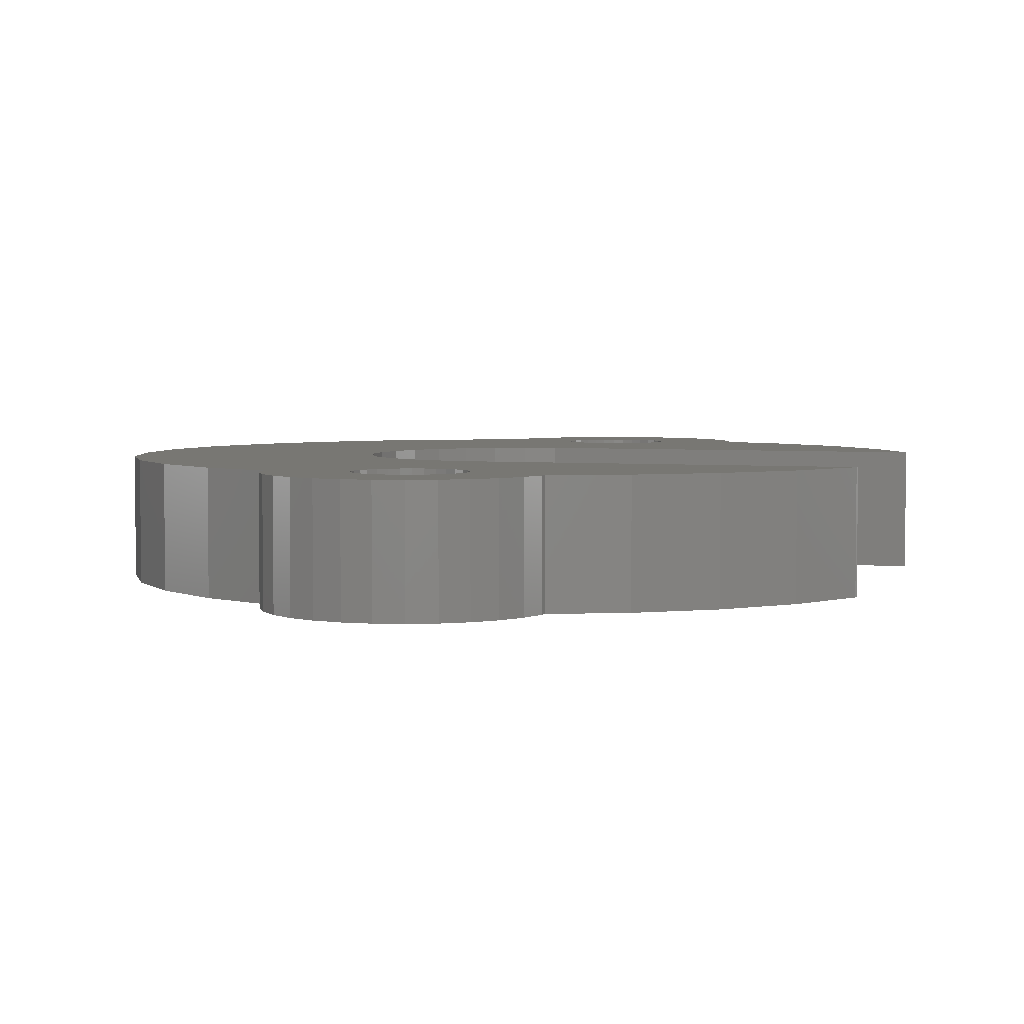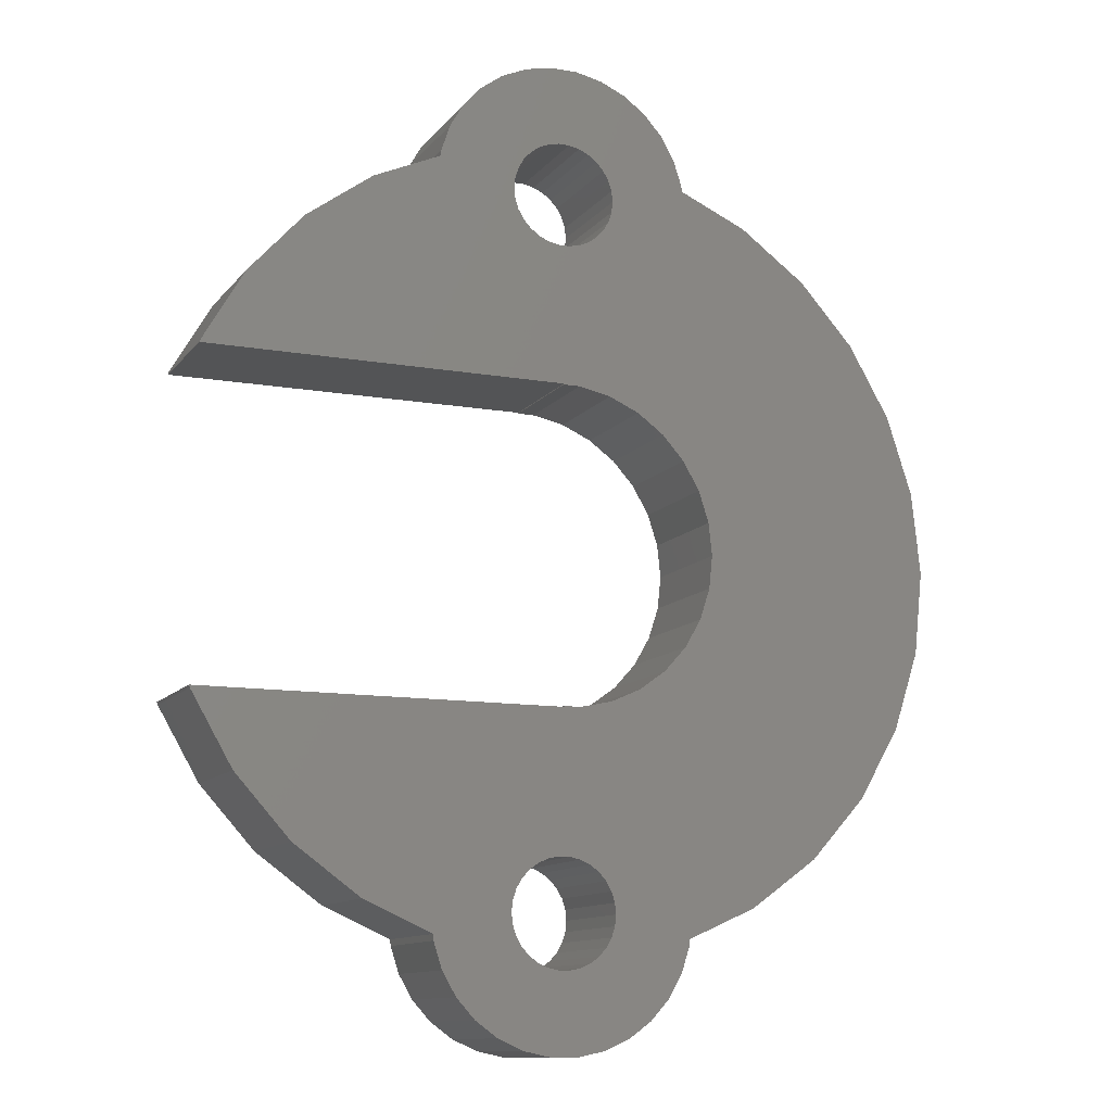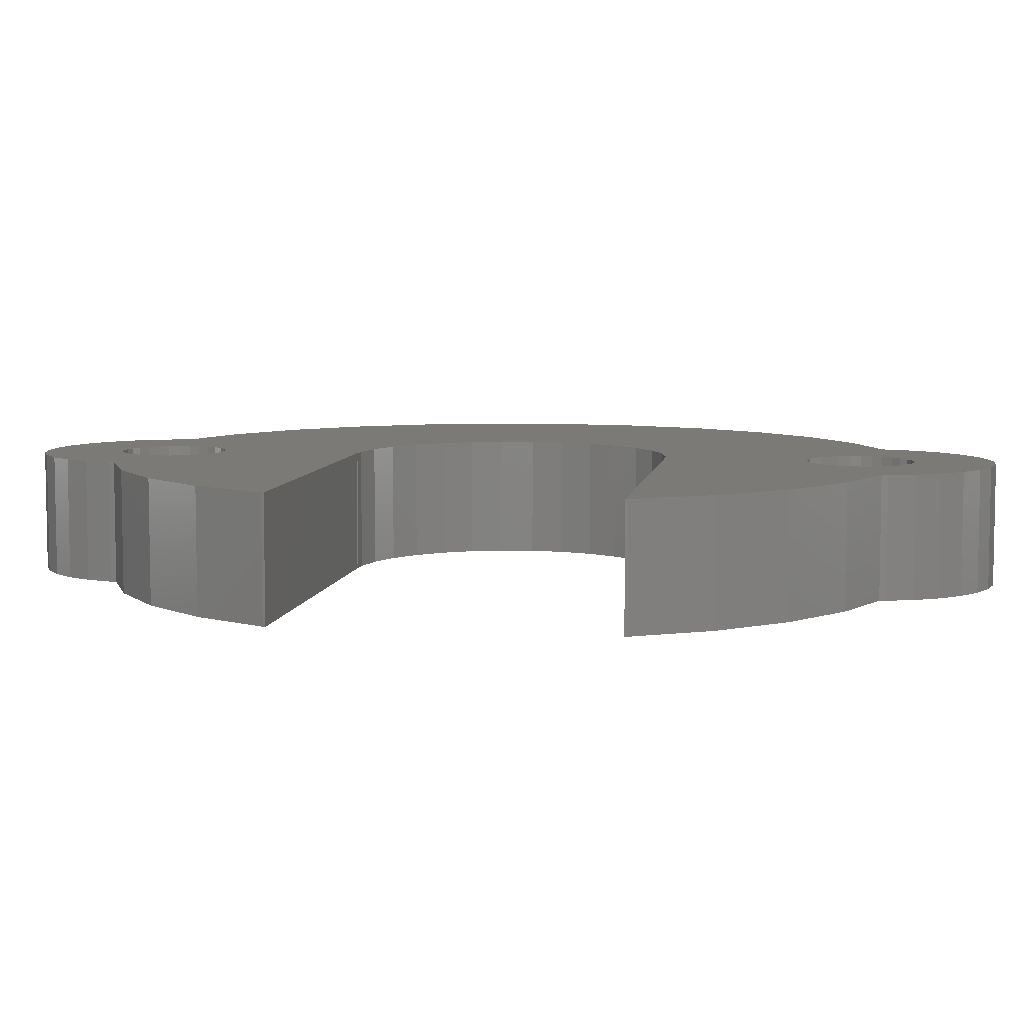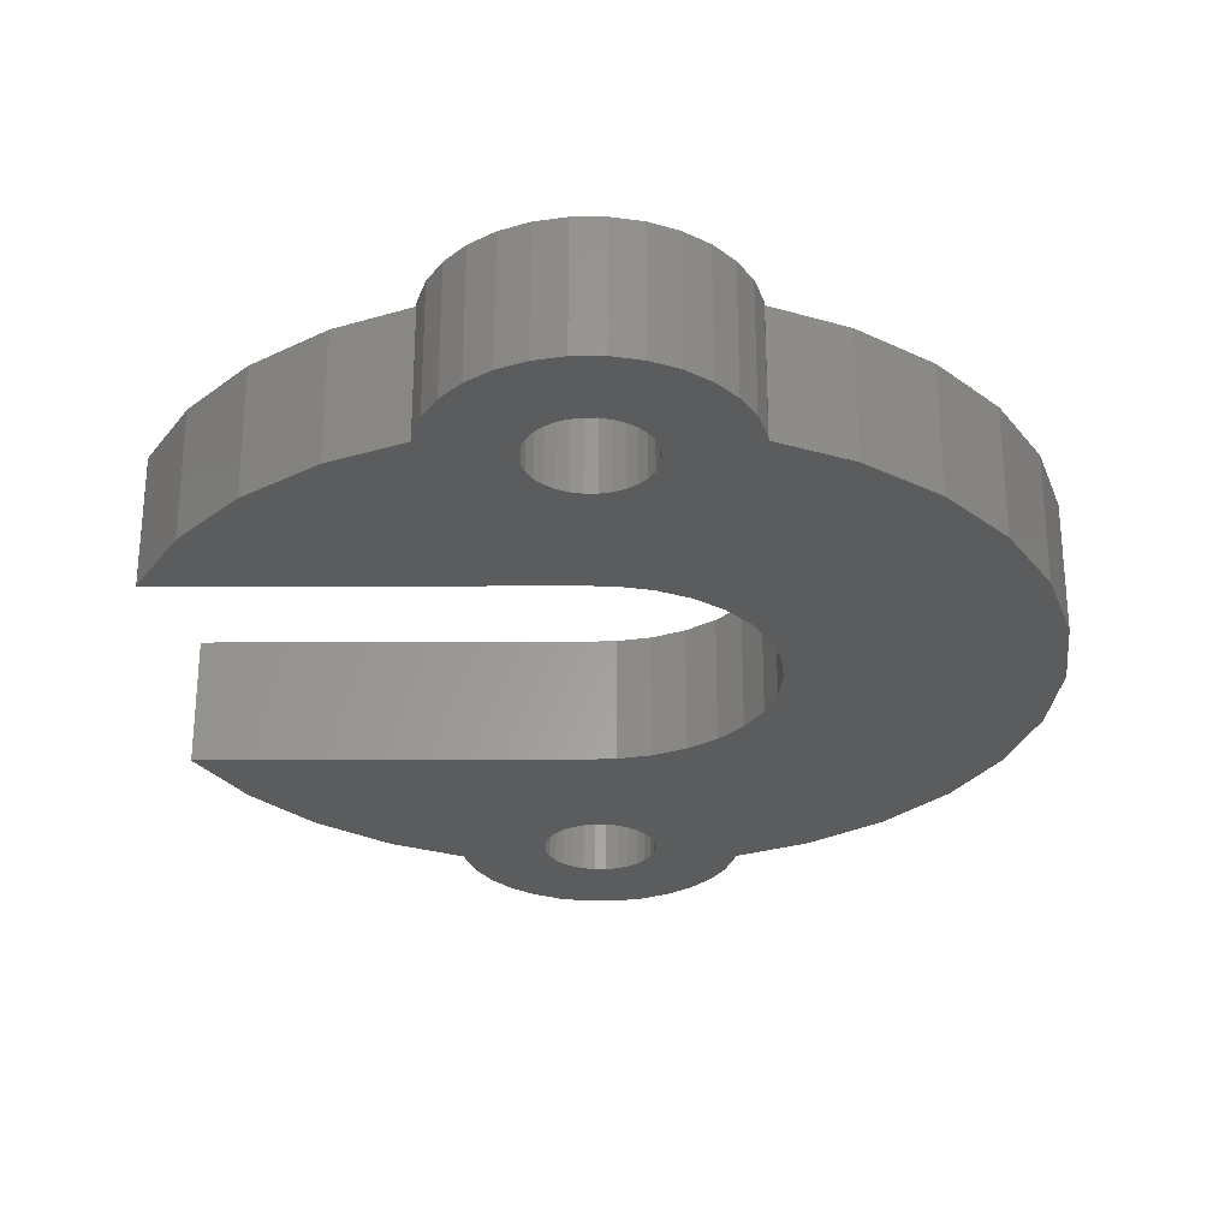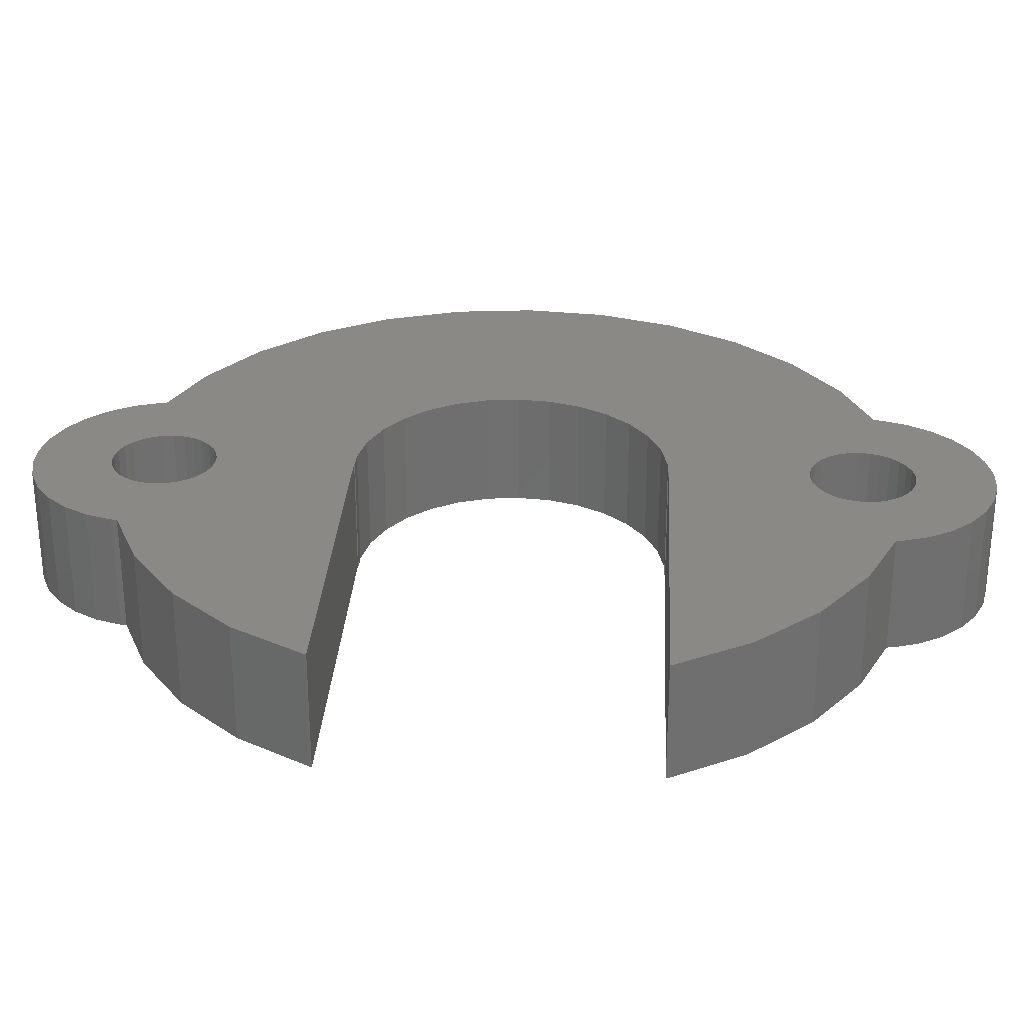
<metadata>
{"format":"stl","ext":"stl","renderer":"f3d","projection":"perspective","resolution":1024,"background":"white","views":[{"elev":4.0,"azim":-162.6,"up":"+Z"},{"elev":-11.6,"azim":-22.9,"up":"+Y"},{"elev":6.9,"azim":-80.9,"up":"+Z"},{"elev":-28.6,"azim":0.3,"up":"+Z"},{"elev":28.5,"azim":-86.8,"up":"+Z"}]}
</metadata>
<code>
# stl→obj: 264 verts, 532 faces
v -13.74 14 0
v 0 14 0
v -13.7 13.9 0
v 0.6272 14.03 0
v 0 14.03 0
v 13.7 13.9 0
v 14.67 16.88 0
v 1.854 14.29 0
v 15 20 0
v 3 14.8 0
v 14.67 23.12 0
v 4.015 15.54 0
v 13.7 26.1 0
v 4.854 16.47 0
v 12.14 28.82 0
v 5.481 17.56 0
v 10.04 31.15 0
v 5.869 18.75 0
v 7.5 32.99 0
v 4.891 34.36 0
v 6 20 0
v 4.568 35.35 0
v 1.618 34.5 0
v 0.5226 38.29 0
v 1.827 34.13 0
v 1.338 31.83 0
v 5.481 22.44 0
v 1 31.59 0
v -4.568 35.35 0
v 4.854 23.53 0
v -4.891 34.36 0
v -4.914 34.14 0
v 4.015 24.46 0
v -7.5 32.99 0
v 3 25.2 0
v -10.04 31.15 0
v 1.854 25.71 0
v -12.14 28.82 0
v 0.6272 25.97 0
v 0 25.97 0
v 0 26 0
v -13.7 26.1 0
v -13.74 26 0
v -1.618 32.14 0
v 1.827 32.51 0
v 1.618 32.14 0
v 1.956 33.74 0
v 5.869 21.25 0
v 2.5 37.65 0
v 1.545 38.08 0
v 3.346 37.04 0
v 4.045 36.26 0
v 4.914 34.14 0
v 12.14 11.18 0
v 10.04 8.853 0
v 7.5 7.01 0
v 1.827 7.48 0
v 4.915 5.859 0
v 1.956 7.082 0
v 4.891 5.627 0
v 1.956 6.251 0
v 4.568 4.633 0
v 1.827 5.853 0
v 1 4.935 0
v 4.045 3.728 0
v 3.346 2.951 0
v 0.2091 4.678 0
v 2.5 2.337 0
v 1.545 1.911 0
v 0.5226 1.694 0
v -4.915 5.859 0
v -0.5226 1.694 0
v -4.891 5.627 0
v -1.545 1.911 0
v -4.568 4.633 0
v -2.5 2.337 0
v -4.045 3.728 0
v -3.346 2.951 0
v 0.618 4.765 0
v -7.5 7.01 0
v -1.956 6.251 0
v -2 6.667 0
v -10.04 8.853 0
v -12.14 11.18 0
v 1.618 5.491 0
v 1.338 5.18 0
v -0.618 4.765 0
v -1 4.935 0
v -1.827 5.853 0
v -1.618 5.491 0
v -1.338 5.18 0
v -0.2091 4.678 0
v 0.2091 31.33 0
v -0.2091 31.33 0
v 2 6.667 0
v -1.338 8.153 0
v -1 8.399 0
v 1.618 7.842 0
v 0.2091 8.656 0
v 0.618 8.569 0
v 1.338 8.153 0
v 1 8.399 0
v -0.2091 8.656 0
v -0.618 8.569 0
v -1.618 7.842 0
v -1.827 7.48 0
v -1.956 7.082 0
v -2 33.32 0
v -4.045 36.26 0
v -1.956 33.74 0
v -1 31.59 0
v -1.338 31.83 0
v -0.618 31.42 0
v -1.956 32.9 0
v -1.827 32.51 0
v 0.618 31.42 0
v 0.2091 35.31 0
v -0.5226 38.29 0
v 0.618 35.22 0
v 1.956 32.9 0
v 2 33.32 0
v 1.338 34.81 0
v 1 35.05 0
v -0.618 35.22 0
v -1.545 38.08 0
v -0.2091 35.31 0
v -1.338 34.81 0
v -2.5 37.65 0
v -1 35.05 0
v -1.827 34.13 0
v -3.346 37.04 0
v -1.618 34.5 0
v 0 14 4.5
v -13.74 14 4.5
v -13.7 13.9 4.5
v -12.14 11.18 4.5
v -10.04 8.853 4.5
v -7.5 7.01 4.5
v -4.915 5.859 4.5
v -4.891 5.627 4.5
v -4.568 4.633 4.5
v -4.045 3.728 4.5
v -3.346 2.951 4.5
v -2.5 2.337 4.5
v -1.545 1.911 4.5
v -0.5226 1.694 4.5
v 0.5226 1.694 4.5
v 1.545 1.911 4.5
v 2.5 2.337 4.5
v 3.346 2.951 4.5
v 4.045 3.728 4.5
v 4.568 4.633 4.5
v 4.891 5.627 4.5
v 4.915 5.859 4.5
v 7.5 7.01 4.5
v 10.04 8.853 4.5
v 12.14 11.18 4.5
v 13.7 13.9 4.5
v 14.67 16.88 4.5
v 15 20 4.5
v 14.67 23.12 4.5
v 13.7 26.1 4.5
v 12.14 28.82 4.5
v 10.04 31.15 4.5
v 7.5 32.99 4.5
v 4.914 34.14 4.5
v 4.891 34.36 4.5
v 4.568 35.35 4.5
v 4.045 36.26 4.5
v 3.346 37.04 4.5
v 2.5 37.65 4.5
v 1.545 38.08 4.5
v 0.5226 38.29 4.5
v -0.5226 38.29 4.5
v -1.545 38.08 4.5
v -2.5 37.65 4.5
v -3.346 37.04 4.5
v -4.045 36.26 4.5
v -4.568 35.35 4.5
v -4.891 34.36 4.5
v -4.914 34.14 4.5
v -7.5 32.99 4.5
v -10.04 31.15 4.5
v -12.14 28.82 4.5
v -13.7 26.1 4.5
v -13.74 26 4.5
v 0 26 4.5
v 0 25.97 4.5
v 0.6272 25.97 4.5
v 1.854 25.71 4.5
v 3 25.2 4.5
v 4.015 24.46 4.5
v 4.854 23.53 4.5
v 5.481 22.44 4.5
v 5.869 21.25 4.5
v 6 20 4.5
v 5.869 18.75 4.5
v 5.481 17.56 4.5
v 4.854 16.47 4.5
v 4.015 15.54 4.5
v 3 14.8 4.5
v 1.854 14.29 4.5
v 0.6272 14.03 4.5
v 0 14.03 4.5
v -2 6.667 4.5
v -1.956 6.251 4.5
v -1.956 7.082 4.5
v -1.827 7.48 4.5
v -1.618 7.842 4.5
v -1.338 8.153 4.5
v -1 8.399 4.5
v -0.618 8.569 4.5
v -0.2091 8.656 4.5
v 0.2091 8.656 4.5
v 0.618 8.569 4.5
v 1 8.399 4.5
v 1.338 8.153 4.5
v 1.618 7.842 4.5
v 1.827 7.48 4.5
v 1.956 7.082 4.5
v 2 6.667 4.5
v 1.956 6.251 4.5
v 1.827 5.853 4.5
v 1.618 5.491 4.5
v 1.338 5.18 4.5
v 1 4.935 4.5
v 0.618 4.765 4.5
v 0.2091 4.678 4.5
v -0.2091 4.678 4.5
v -0.618 4.765 4.5
v -1 4.935 4.5
v -1.338 5.18 4.5
v -1.618 5.491 4.5
v -1.827 5.853 4.5
v -1.956 33.74 4.5
v -2 33.32 4.5
v -1.956 32.9 4.5
v -1.827 34.13 4.5
v -1.618 34.5 4.5
v -1.338 34.81 4.5
v -1 35.05 4.5
v -0.618 35.22 4.5
v -0.2091 35.31 4.5
v 0.2091 35.31 4.5
v 0.618 35.22 4.5
v 1 35.05 4.5
v 1.338 34.81 4.5
v 1.618 34.5 4.5
v 1.827 34.13 4.5
v 1.956 33.74 4.5
v 2 33.32 4.5
v 1.956 32.9 4.5
v 1.827 32.51 4.5
v 1.618 32.14 4.5
v 1.338 31.83 4.5
v 1 31.59 4.5
v 0.618 31.42 4.5
v 0.2091 31.33 4.5
v -0.2091 31.33 4.5
v -0.618 31.42 4.5
v -1 31.59 4.5
v -1.338 31.83 4.5
v -1.618 32.14 4.5
v -1.827 32.51 4.5
f 1 2 3
f 4 2 5
f 3 2 6
f 6 4 7
f 7 8 9
f 9 10 11
f 11 12 13
f 13 14 15
f 15 16 17
f 17 18 19
f 20 21 22
f 23 24 25
f 26 27 28
f 29 30 31
f 32 33 34
f 34 35 36
f 36 37 38
f 37 39 38
f 39 40 41
f 42 41 43
f 38 41 42
f 39 41 38
f 35 37 36
f 33 35 34
f 30 33 31
f 33 32 31
f 44 30 29
f 28 27 30
f 45 27 46
f 47 48 27
f 49 48 50
f 51 48 49
f 52 48 51
f 22 48 52
f 21 48 22
f 53 21 20
f 18 21 19
f 21 53 19
f 16 18 17
f 14 16 15
f 12 14 13
f 10 12 11
f 8 10 9
f 4 8 7
f 2 4 6
f 3 6 54
f 3 54 55
f 3 55 56
f 57 56 58
f 59 58 60
f 61 60 62
f 61 62 63
f 64 65 66
f 67 66 68
f 3 68 69
f 3 69 70
f 71 70 72
f 73 72 74
f 75 74 76
f 77 76 78
f 25 24 47
f 64 66 79
f 73 74 75
f 71 72 73
f 3 70 71
f 80 3 71
f 81 3 82
f 3 80 83
f 3 83 84
f 85 65 86
f 87 68 88
f 3 81 89
f 3 89 90
f 3 90 91
f 3 91 68
f 91 88 68
f 92 68 87
f 67 68 92
f 79 66 67
f 93 30 94
f 86 65 64
f 62 65 85
f 62 85 63
f 95 60 61
f 59 60 95
f 96 3 97
f 57 58 59
f 98 56 57
f 99 3 100
f 101 56 98
f 102 56 101
f 100 56 102
f 3 56 100
f 103 3 99
f 104 3 103
f 97 3 104
f 105 3 96
f 106 3 105
f 107 3 106
f 108 109 110
f 3 107 82
f 111 30 112
f 109 108 29
f 113 30 111
f 108 114 29
f 114 115 29
f 112 30 44
f 115 44 29
f 94 30 113
f 28 30 116
f 116 30 93
f 117 118 119
f 46 27 26
f 120 27 45
f 121 27 120
f 50 48 47
f 50 47 24
f 122 24 23
f 123 24 122
f 119 118 123
f 24 123 118
f 47 27 121
f 124 125 126
f 118 117 125
f 117 126 125
f 127 128 129
f 125 124 128
f 124 129 128
f 130 131 132
f 128 127 131
f 127 132 131
f 110 131 130
f 131 110 109
f 75 76 77
f 133 2 134
f 134 2 1
f 1 3 134
f 134 3 135
f 3 84 135
f 135 84 136
f 84 83 136
f 136 83 137
f 137 83 80
f 138 137 80
f 138 80 71
f 139 138 71
f 71 73 139
f 139 73 140
f 73 75 140
f 140 75 141
f 75 77 141
f 141 77 142
f 77 78 142
f 142 78 143
f 143 78 76
f 144 143 76
f 144 76 74
f 145 144 74
f 145 74 72
f 146 145 72
f 146 72 70
f 147 146 70
f 147 70 69
f 148 147 69
f 148 69 68
f 149 148 68
f 149 68 66
f 150 149 66
f 150 66 65
f 151 150 65
f 151 65 62
f 152 151 62
f 152 62 60
f 153 152 60
f 153 60 58
f 154 153 58
f 154 58 56
f 155 154 56
f 155 56 55
f 156 155 55
f 156 55 54
f 157 156 54
f 157 54 6
f 158 157 6
f 158 6 7
f 159 158 7
f 159 7 9
f 160 159 9
f 9 11 161
f 160 9 161
f 11 13 162
f 161 11 162
f 13 15 163
f 162 13 163
f 15 17 164
f 163 15 164
f 19 165 17
f 17 165 164
f 53 166 19
f 19 166 165
f 53 20 167
f 166 53 167
f 20 22 168
f 167 20 168
f 22 52 169
f 168 22 169
f 52 51 170
f 169 52 170
f 49 171 51
f 51 171 170
f 50 172 49
f 49 172 171
f 24 173 50
f 50 173 172
f 118 174 24
f 24 174 173
f 125 175 118
f 118 175 174
f 128 176 125
f 125 176 175
f 131 177 128
f 128 177 176
f 109 178 131
f 131 178 177
f 29 179 109
f 109 179 178
f 31 180 29
f 29 180 179
f 32 181 31
f 31 181 180
f 34 182 32
f 32 182 181
f 36 183 34
f 34 183 182
f 38 184 36
f 36 184 183
f 42 185 38
f 38 185 184
f 43 186 42
f 42 186 185
f 41 187 186
f 43 41 186
f 187 41 188
f 188 41 40
f 39 189 188
f 40 39 188
f 37 190 189
f 39 37 189
f 35 191 190
f 37 35 190
f 33 192 191
f 35 33 191
f 193 192 30
f 30 192 33
f 194 193 27
f 27 193 30
f 195 194 48
f 48 194 27
f 196 195 21
f 21 195 48
f 196 21 197
f 197 21 18
f 197 18 198
f 198 18 16
f 198 16 199
f 199 16 14
f 199 14 200
f 200 14 12
f 200 12 201
f 201 12 10
f 201 10 202
f 202 10 8
f 202 8 203
f 203 8 4
f 203 4 204
f 204 4 5
f 204 5 133
f 133 5 2
f 205 206 81
f 82 205 81
f 107 207 205
f 82 107 205
f 106 208 207
f 107 106 207
f 105 209 208
f 106 105 208
f 96 210 209
f 105 96 209
f 97 211 210
f 96 97 210
f 104 212 211
f 97 104 211
f 103 213 212
f 104 103 212
f 99 214 213
f 103 99 213
f 100 215 214
f 99 100 214
f 102 216 215
f 100 102 215
f 101 217 216
f 102 101 216
f 218 217 98
f 98 217 101
f 219 218 57
f 57 218 98
f 220 219 59
f 59 219 57
f 221 220 95
f 95 220 59
f 221 95 222
f 222 95 61
f 222 61 223
f 223 61 63
f 223 63 224
f 224 63 85
f 224 85 225
f 225 85 86
f 225 86 226
f 226 86 64
f 226 64 227
f 227 64 79
f 227 79 228
f 228 79 67
f 228 67 229
f 229 67 92
f 229 92 230
f 230 92 87
f 230 87 231
f 231 87 88
f 231 88 232
f 232 88 91
f 233 232 91
f 90 233 91
f 234 233 90
f 89 234 90
f 206 234 89
f 81 206 89
f 110 235 236
f 108 110 236
f 236 237 114
f 108 236 114
f 130 238 235
f 110 130 235
f 132 239 238
f 130 132 238
f 127 240 239
f 132 127 239
f 129 241 240
f 127 129 240
f 124 242 241
f 129 124 241
f 126 243 242
f 124 126 242
f 117 244 243
f 126 117 243
f 119 245 244
f 117 119 244
f 123 246 245
f 119 123 245
f 122 247 246
f 123 122 246
f 248 247 23
f 23 247 122
f 249 248 25
f 25 248 23
f 250 249 47
f 47 249 25
f 251 250 121
f 121 250 47
f 251 121 252
f 252 121 120
f 252 120 253
f 253 120 45
f 253 45 254
f 254 45 46
f 254 46 255
f 255 46 26
f 255 26 256
f 256 26 28
f 256 28 257
f 257 28 116
f 257 116 258
f 258 116 93
f 258 93 259
f 259 93 94
f 259 94 260
f 260 94 113
f 260 113 261
f 261 113 111
f 261 111 262
f 262 111 112
f 263 262 112
f 44 263 112
f 264 263 44
f 115 264 44
f 237 264 115
f 114 237 115
f 133 134 135
f 137 133 136
f 136 133 135
f 138 133 137
f 139 133 138
f 140 133 139
f 141 133 140
f 142 133 141
f 143 133 142
f 207 133 143
f 228 229 147
f 151 133 150
f 152 133 151
f 153 133 152
f 154 133 153
f 155 133 154
f 156 133 155
f 157 133 156
f 158 133 157
f 203 133 158
f 201 202 159
f 199 200 159
f 197 198 160
f 195 196 161
f 193 194 162
f 192 193 163
f 190 191 164
f 203 204 133
f 179 180 178
f 186 184 185
f 178 181 177
f 165 187 164
f 187 188 164
f 188 189 164
f 189 190 164
f 164 191 163
f 191 192 163
f 163 193 162
f 162 194 161
f 194 195 161
f 161 196 160
f 196 197 160
f 160 198 159
f 198 199 159
f 223 224 149
f 200 201 159
f 208 209 133
f 159 202 158
f 202 203 158
f 144 206 143
f 239 240 173
f 206 205 143
f 205 207 143
f 208 133 207
f 209 210 133
f 210 211 133
f 211 212 133
f 245 246 171
f 212 213 133
f 233 234 144
f 214 215 133
f 231 232 145
f 214 133 213
f 215 216 133
f 229 230 146
f 216 217 133
f 227 228 147
f 220 221 150
f 225 226 148
f 218 133 217
f 219 133 218
f 150 133 219
f 221 222 150
f 150 219 220
f 150 222 149
f 222 223 149
f 149 224 148
f 224 225 148
f 148 226 147
f 226 227 147
f 147 229 146
f 146 230 145
f 230 231 145
f 145 232 144
f 232 233 144
f 144 234 206
f 240 241 173
f 173 238 239
f 241 242 173
f 242 243 172
f 173 242 172
f 172 243 171
f 243 244 171
f 244 245 171
f 171 246 170
f 246 247 170
f 170 248 169
f 248 249 169
f 249 250 169
f 169 251 168
f 251 252 168
f 252 253 168
f 253 254 168
f 186 183 184
f 180 181 178
f 186 182 183
f 186 181 182
f 181 176 177
f 181 175 176
f 181 174 175
f 181 173 174
f 186 173 181
f 186 238 173
f 186 235 238
f 186 236 235
f 186 237 236
f 186 264 237
f 186 263 264
f 247 248 170
f 186 262 263
f 186 261 262
f 250 251 169
f 186 260 261
f 186 259 260
f 186 258 259
f 186 257 258
f 255 168 254
f 255 167 168
f 256 167 255
f 256 166 167
f 256 165 166
f 257 165 256
f 186 165 257
f 186 187 165

</code>
